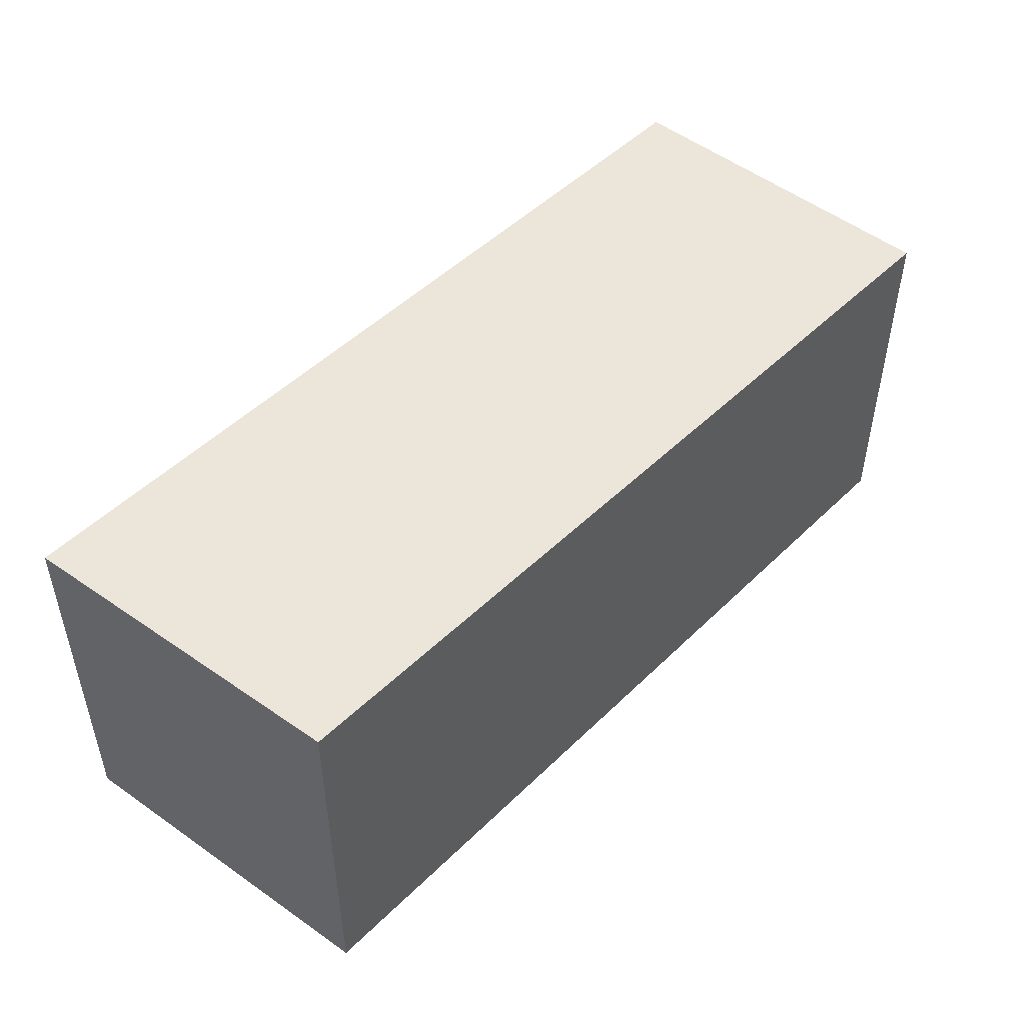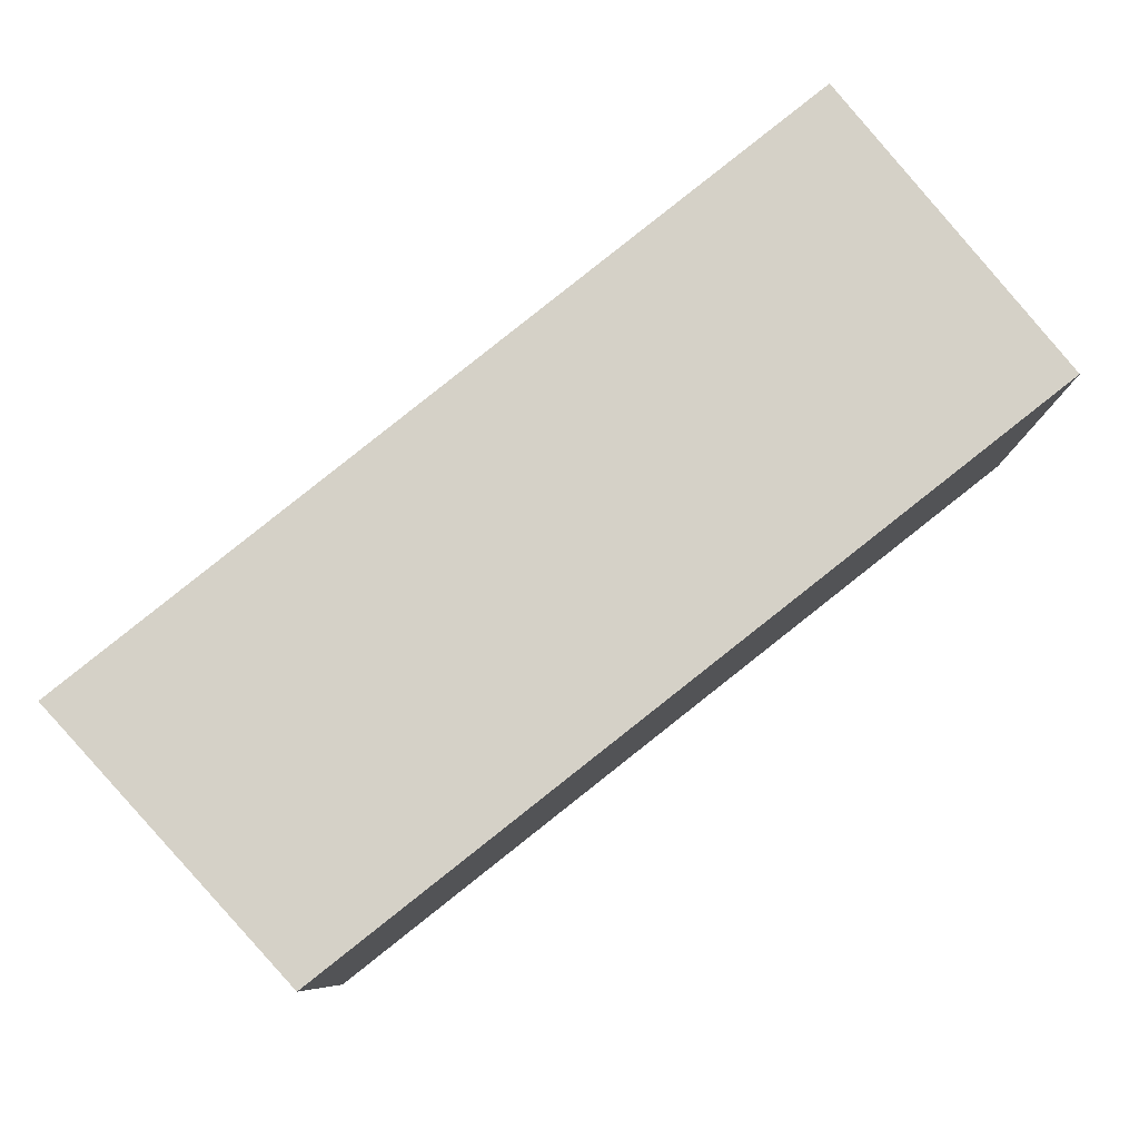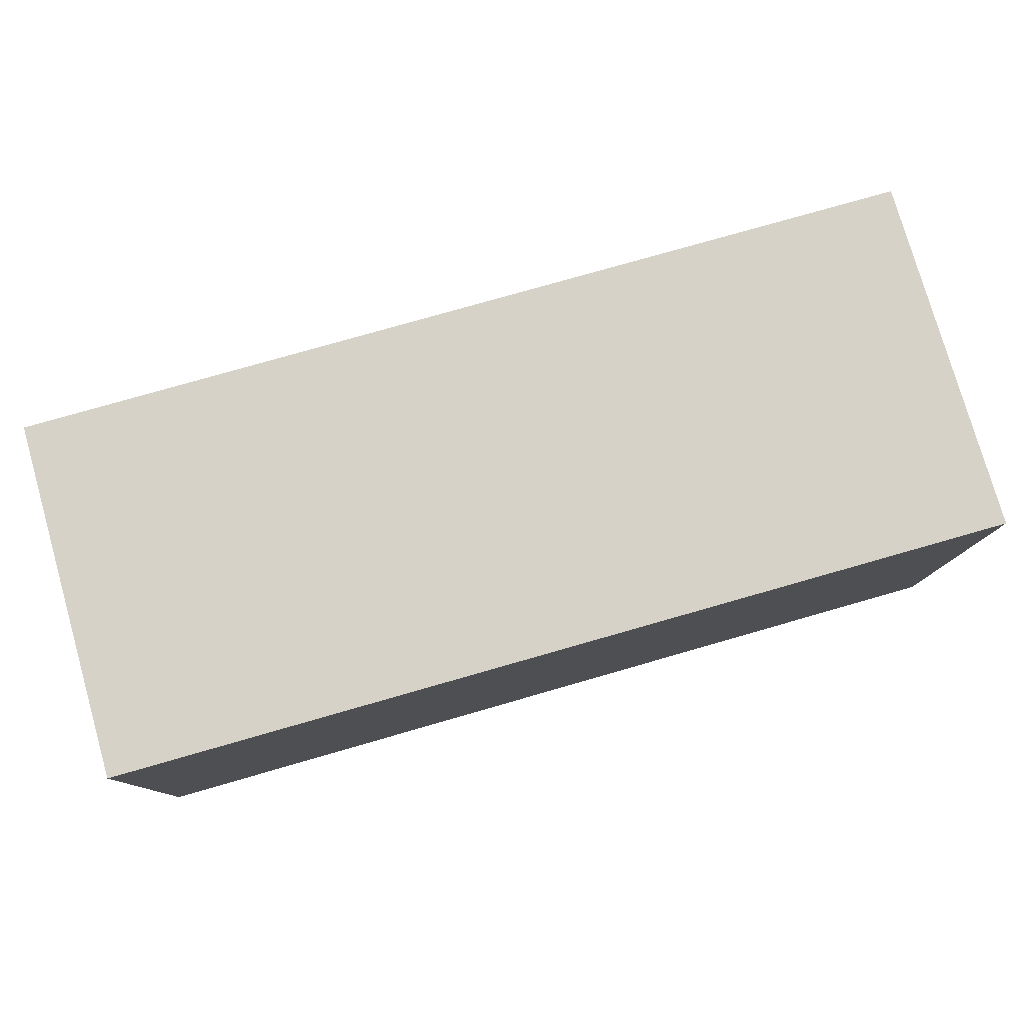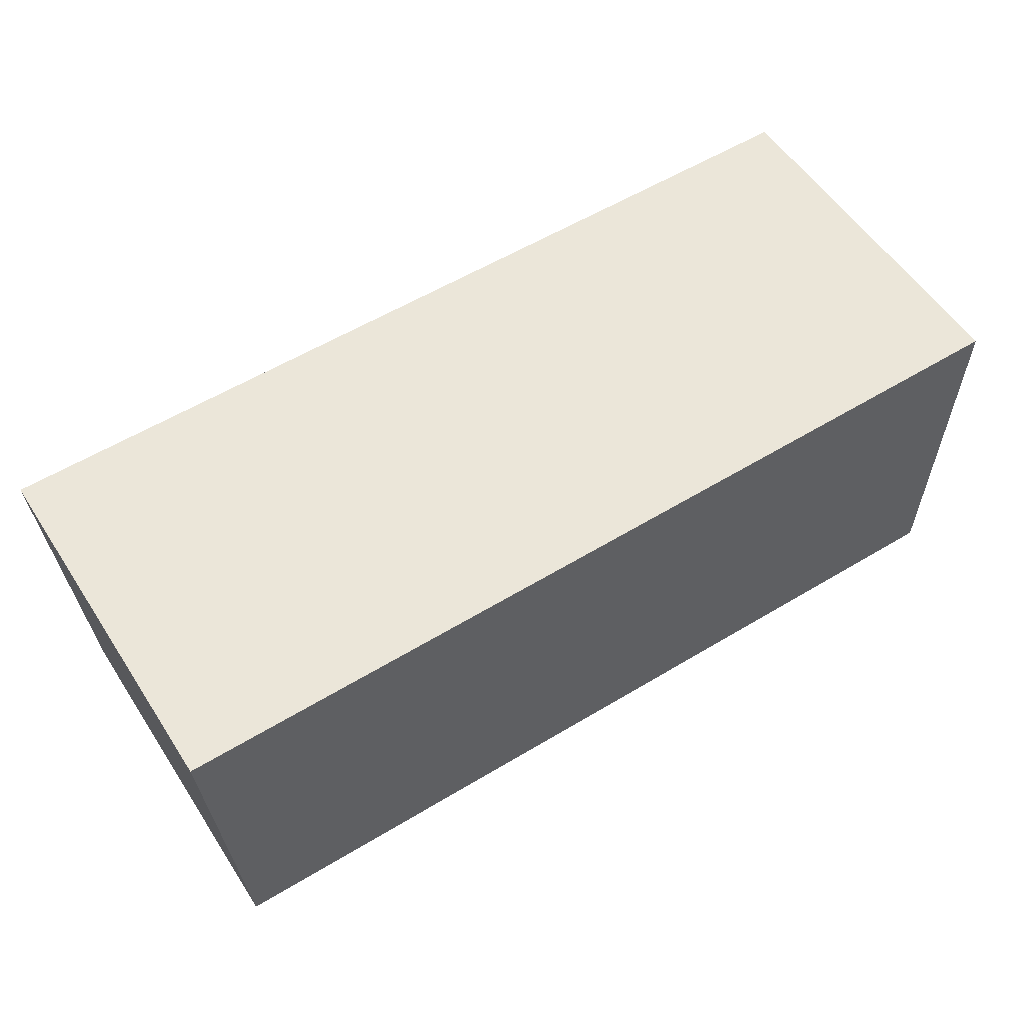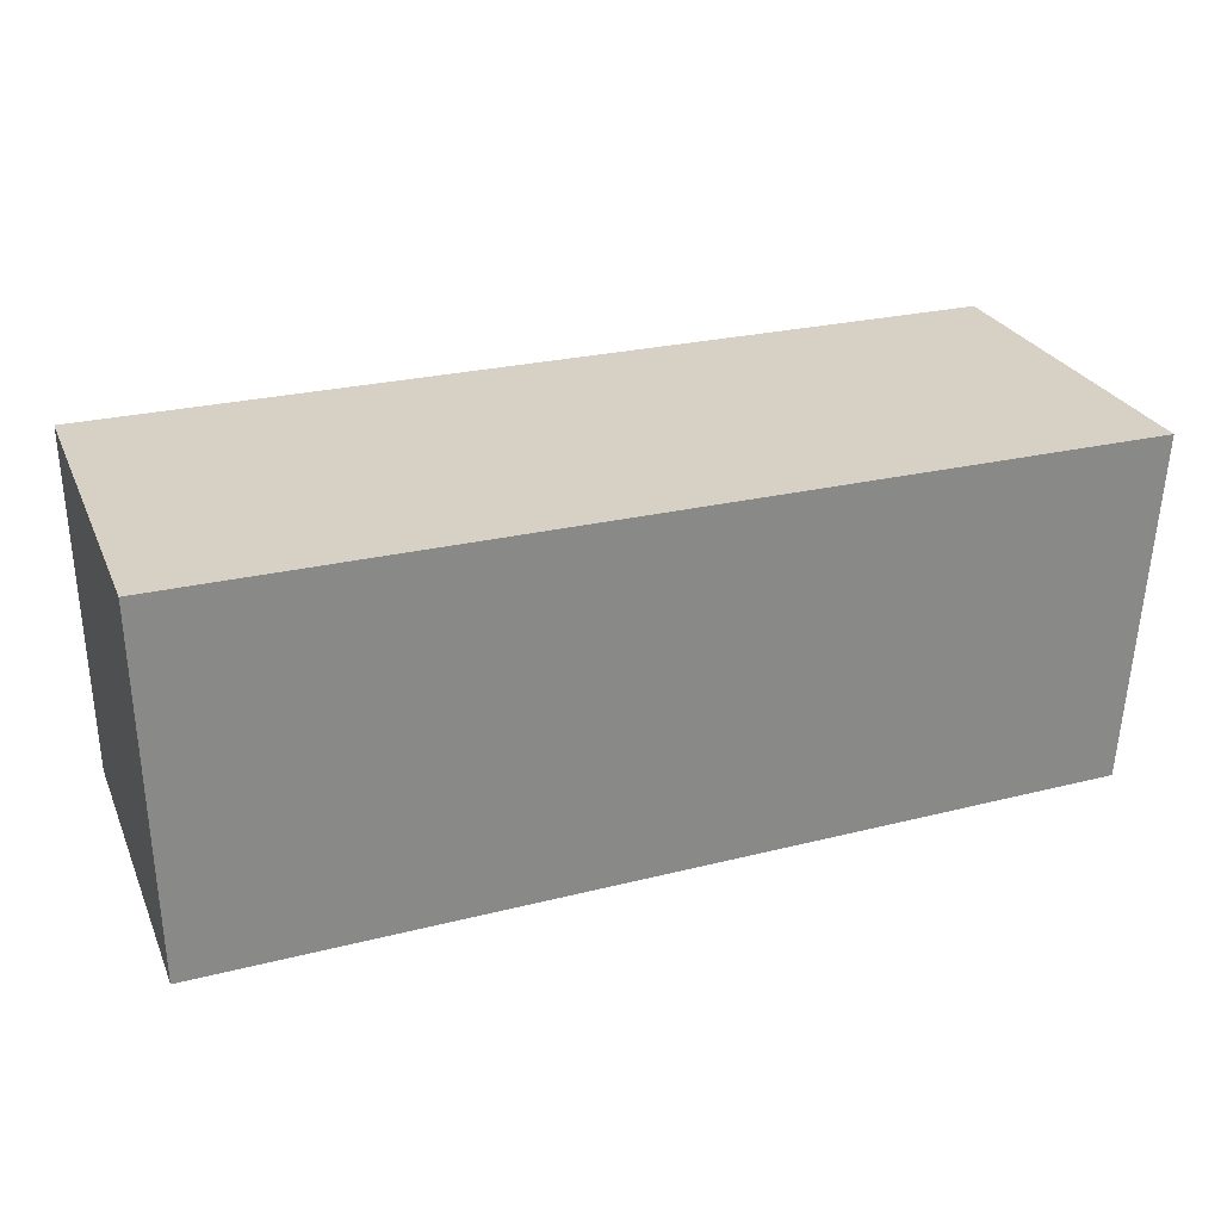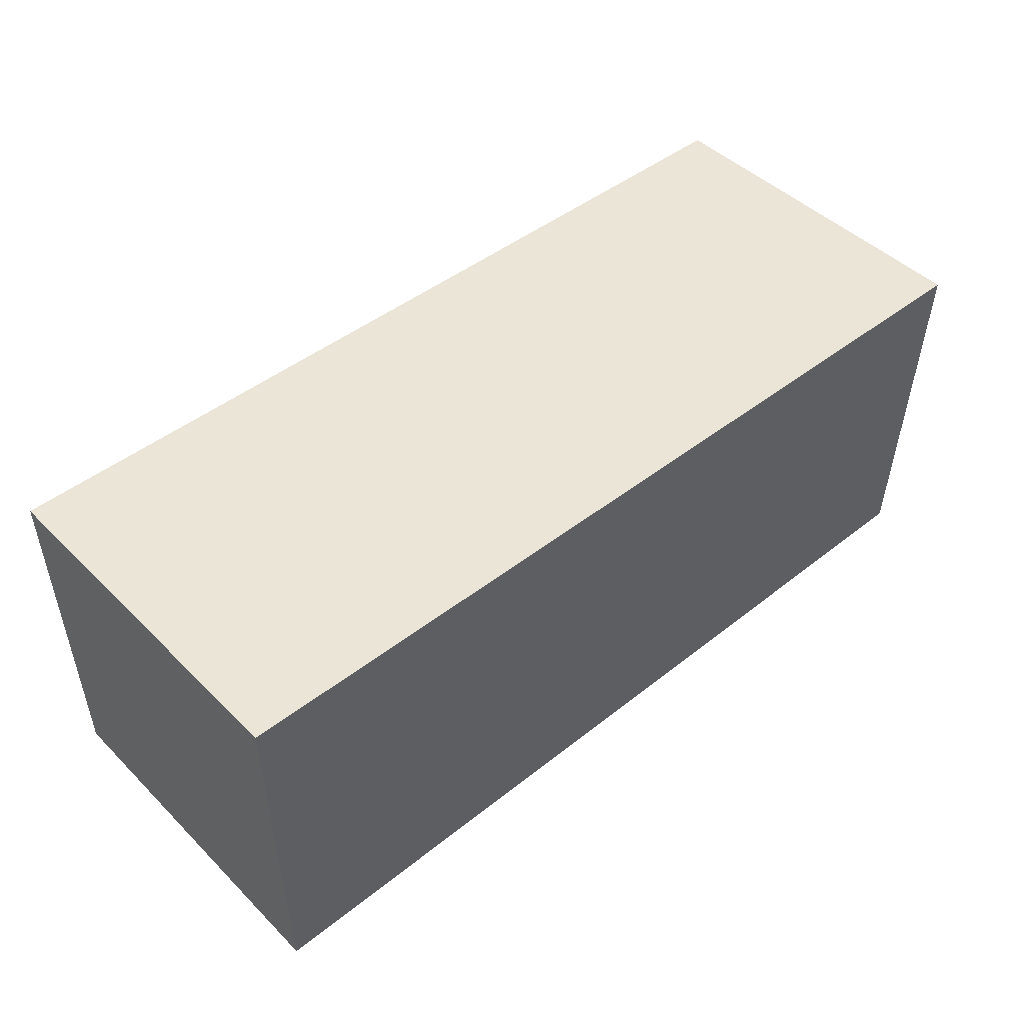
<metadata>
{"format":"obj","ext":"obj","renderer":"f3d","projection":"perspective","resolution":1024,"background":"white","views":[{"elev":47.6,"azim":131.5,"up":"+Y"},{"elev":79.6,"azim":140.7,"up":"+Y"},{"elev":78.1,"azim":-15.9,"up":"+Z"},{"elev":55.9,"azim":147.2,"up":"+Z"},{"elev":26.8,"azim":-20.1,"up":"+Z"},{"elev":46.0,"azim":-41.8,"up":"+Z"}]}
</metadata>
<code>
v  4.869 1.932 0.013
v  0.036 1.932 -1.895
v  0 1.932 1.183e-16
v  4.752 1.932 -1.807
v  0.036 1.16e-16 -1.895
v  0 0 0
v  4.869 -7.96e-19 0.013
v  4.752 1.106e-16 -1.807
g defaultobject
f 1 2 3
f 2 1 4
f 5 3 2
f 3 5 6
f 6 1 3
f 1 6 7
f 7 4 1
f 4 7 8
f 8 2 4
f 2 8 5
f 5 7 6
f 7 5 8

</code>
